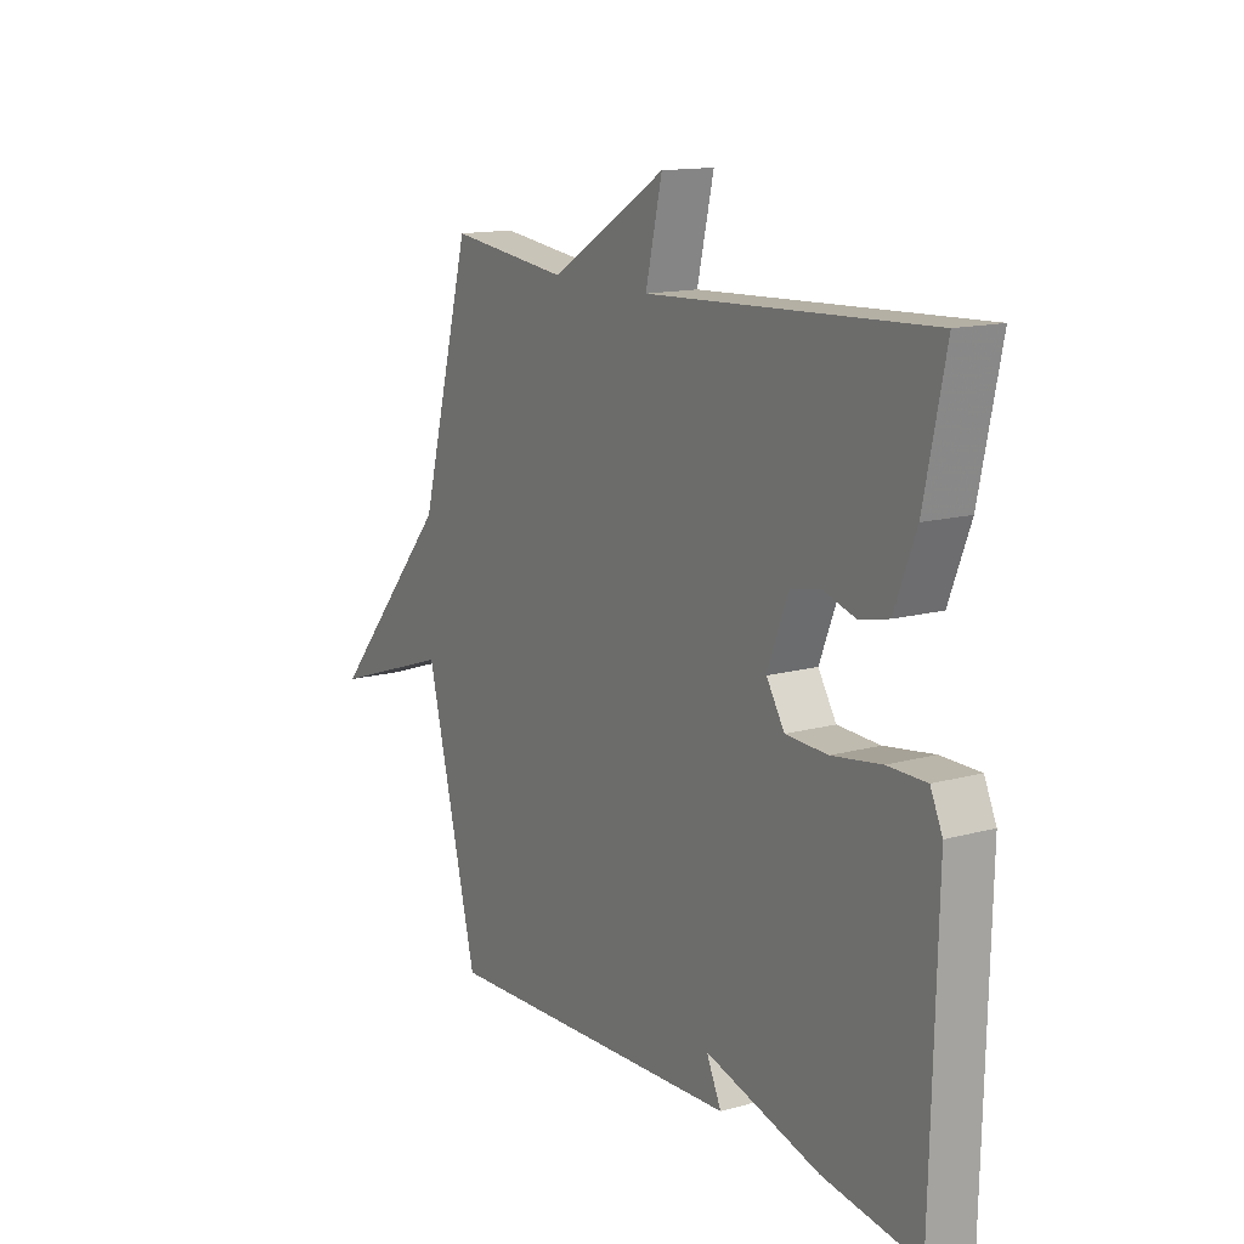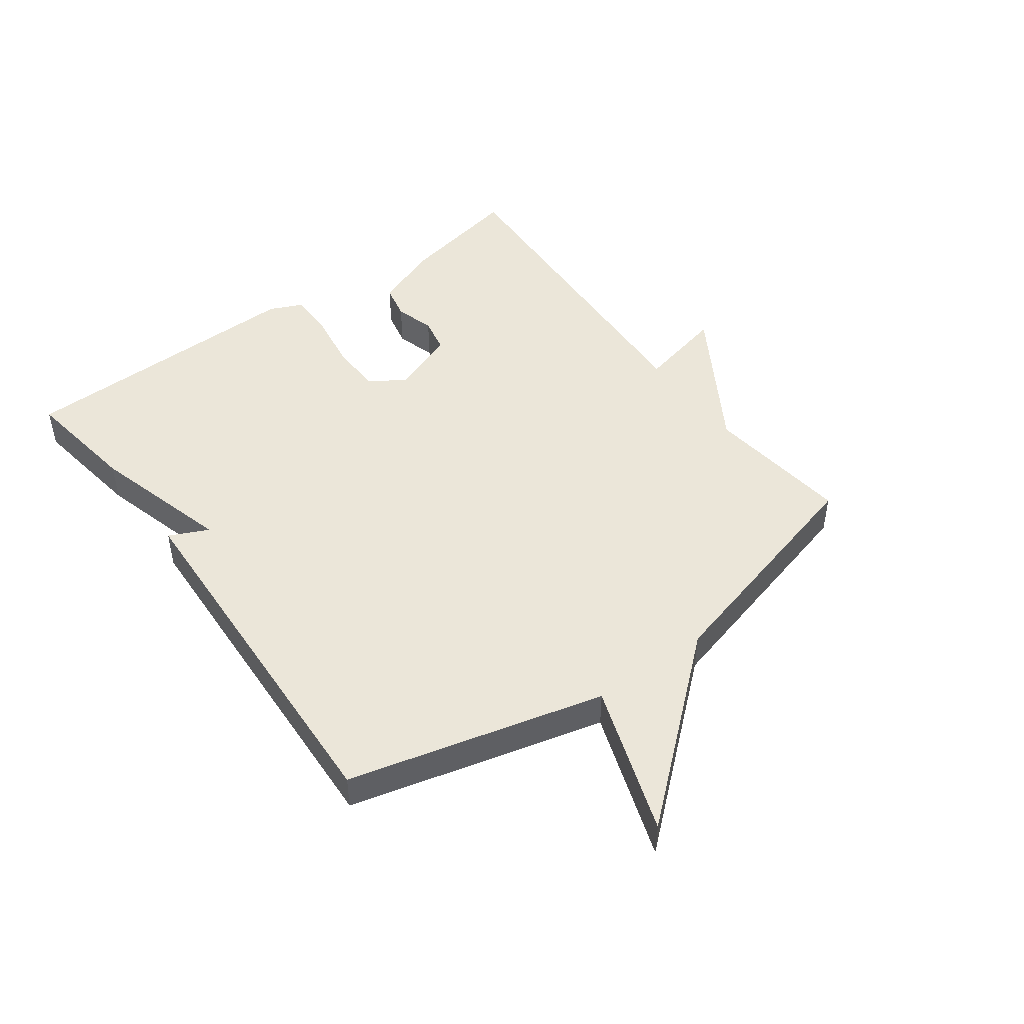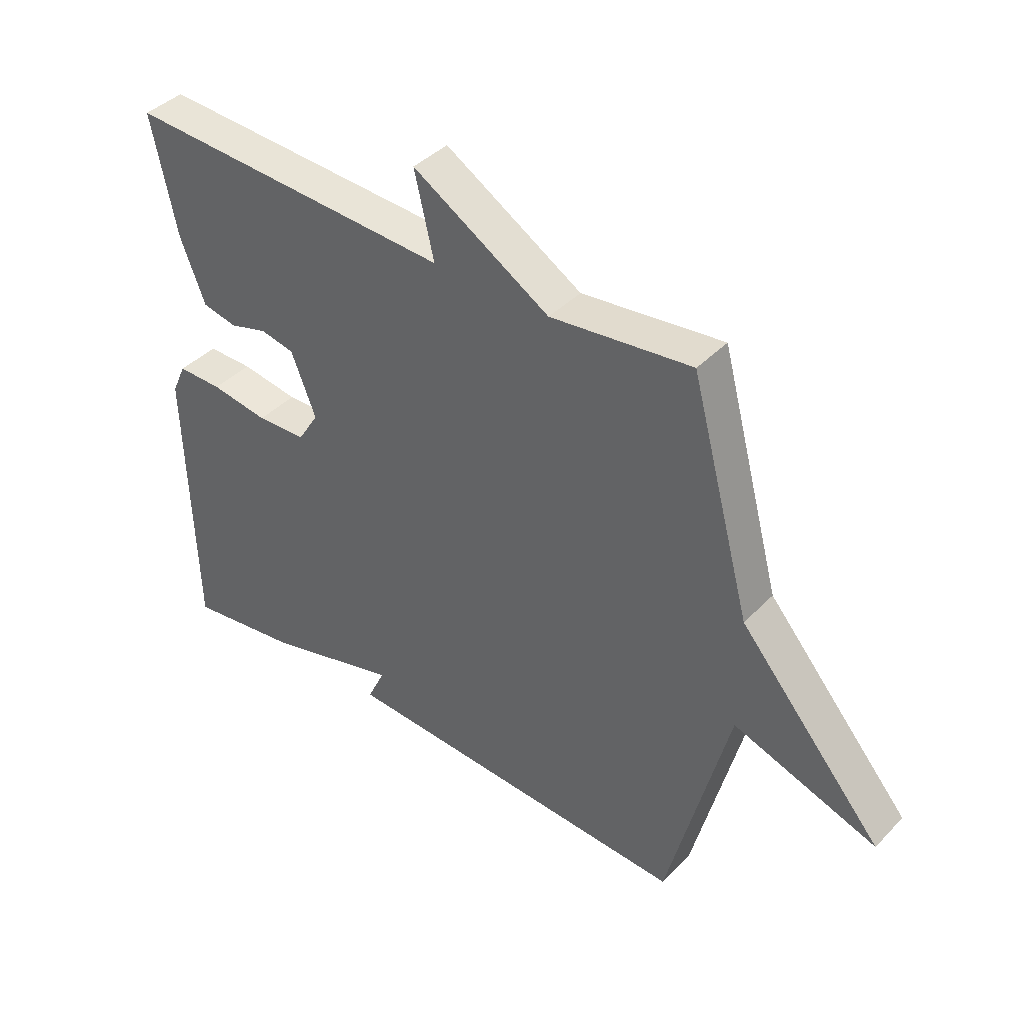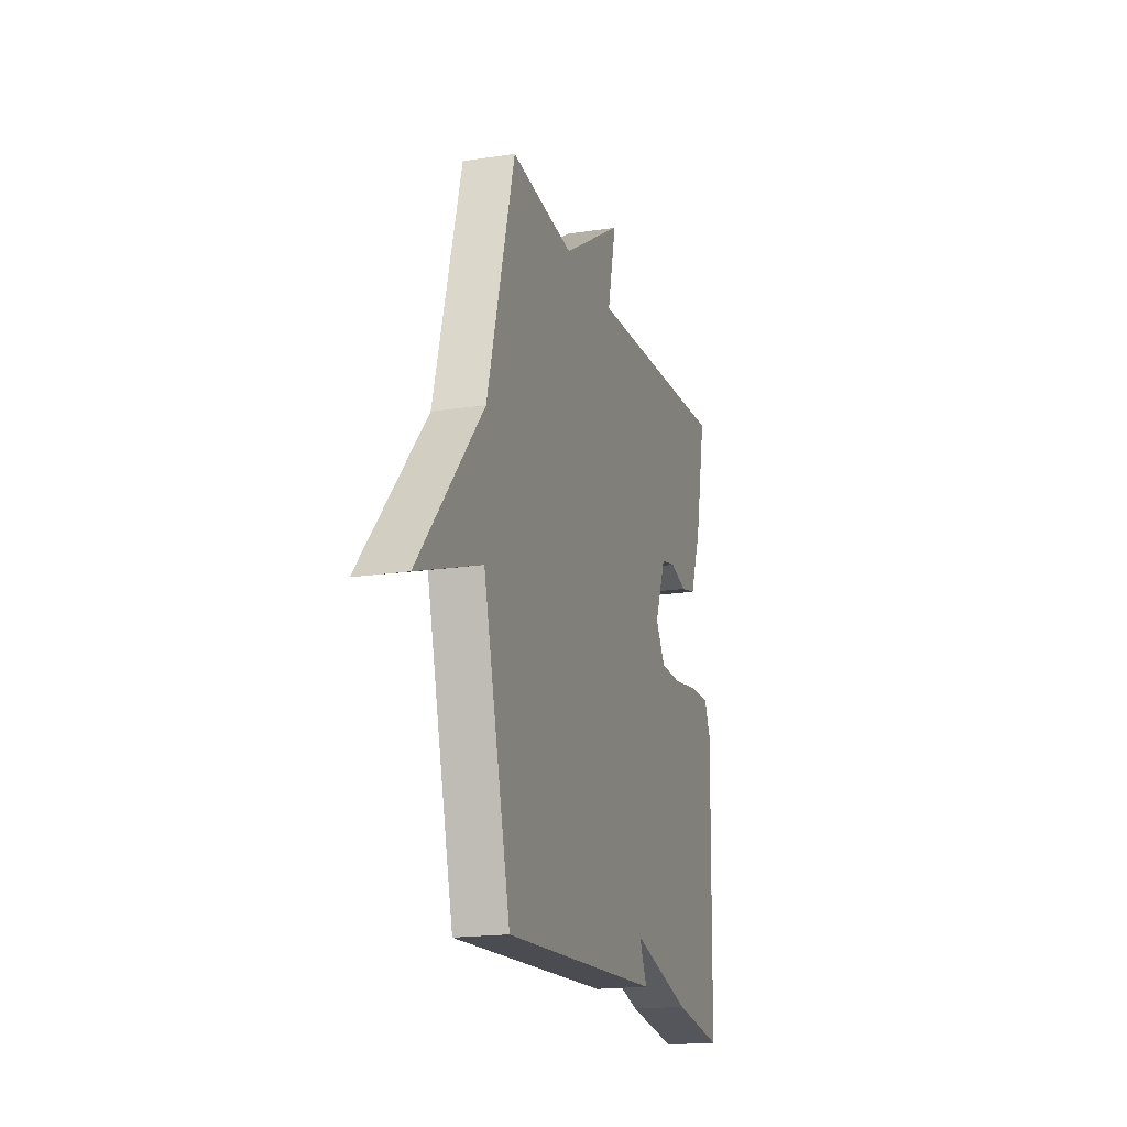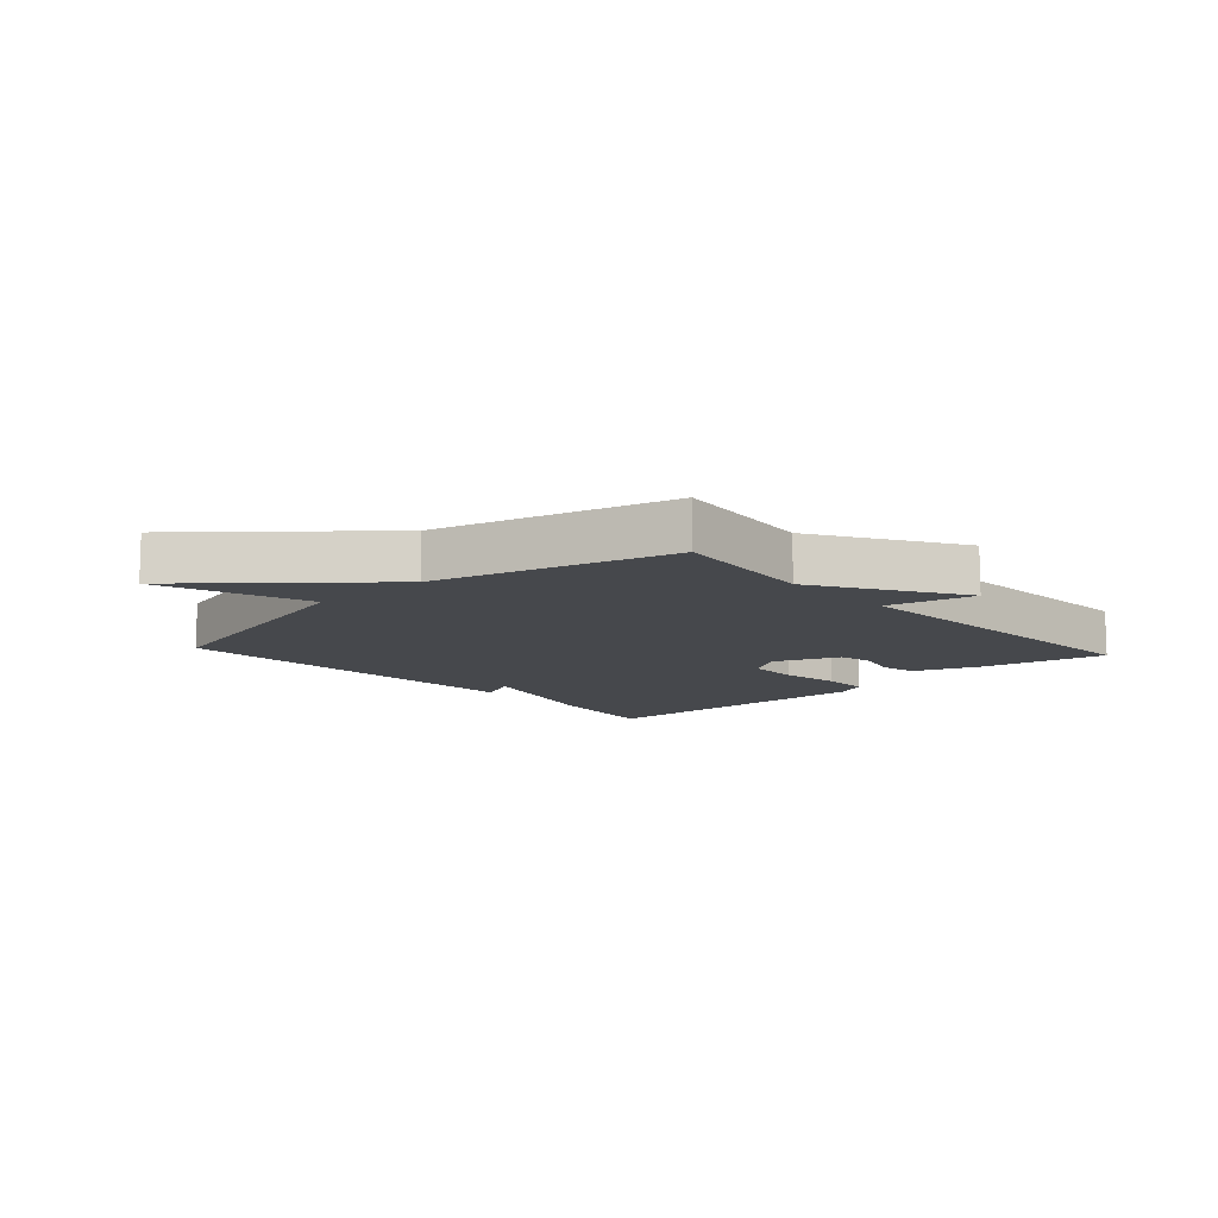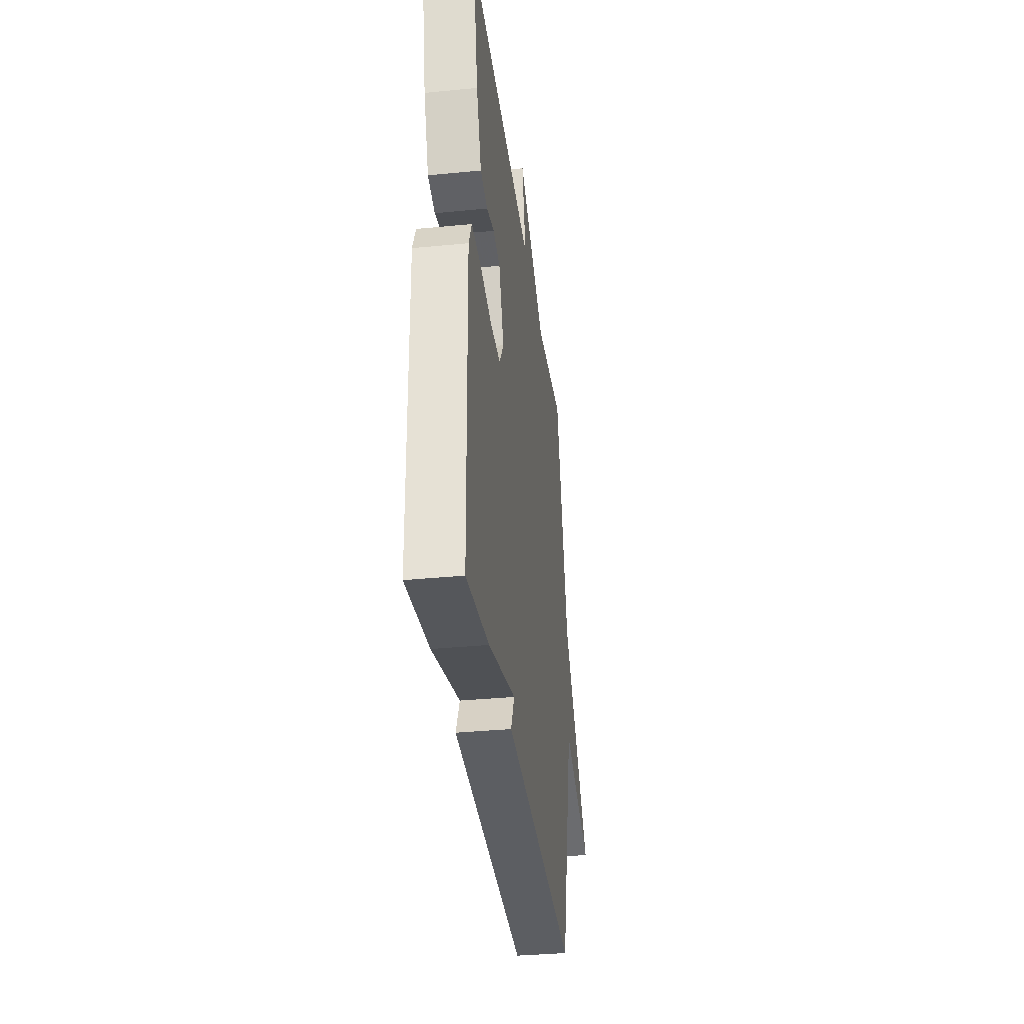
<metadata>
{"format":"obj","ext":"obj","renderer":"f3d","projection":"perspective","resolution":1024,"background":"white","views":[{"elev":14.1,"azim":58.4,"up":"+Z"},{"elev":47.0,"azim":-126.2,"up":"+Y"},{"elev":40.5,"azim":-141.0,"up":"+Z"},{"elev":-18.1,"azim":-73.2,"up":"+Z"},{"elev":-11.2,"azim":-47.6,"up":"+Y"},{"elev":-35.2,"azim":97.4,"up":"+Z"}]}
</metadata>
<code>
v -0.5 0.07 -0.5
v -0.604 0.07 -0.084
v -0.849 0.07 -0.168
v -0.604 0.07 0.116
v -0.5 0.07 0.5
v -0.26 0.07 0.472
v -0.027 0.07 0.614
v -0.06 0.07 0.472
v 0.5 0.07 0.5
v 0.458 0.07 0.299
v 0.416 0.07 0.19
v 0.357 0.07 0.177
v 0.292 0.07 0.196
v 0.234 0.07 0.184
v 0.192 0.07 0.078
v 0.228 0.07 0.02
v 0.312 0.07 0.017
v 0.41 0.07 0.032
v 0.487 0.07 0.032
v 0.511 0.07 -0.021
v 0.5 0.07 -0.5
v 0.309 0.07 -0.472
v 0.079 0.07 -0.408
v 0.109 0.07 -0.472
v -0.5 0 -0.5
v -0.604 0 -0.084
v -0.849 0 -0.168
v -0.604 0 0.116
v -0.5 0 0.5
v -0.26 0 0.472
v -0.027 0 0.614
v -0.06 0 0.472
v 0.5 0 0.5
v 0.458 0 0.299
v 0.416 0 0.19
v 0.357 0 0.177
v 0.292 0 0.196
v 0.234 0 0.184
v 0.192 0 0.078
v 0.228 0 0.02
v 0.312 0 0.017
v 0.41 0 0.032
v 0.487 0 0.032
v 0.511 0 -0.021
v 0.5 0 -0.5
v 0.309 0 -0.472
v 0.079 0 -0.408
v 0.109 0 -0.472
f 23 24 1 2
f 21 22 23
f 20 21 23
f 19 20 23
f 18 19 23
f 17 18 23
f 16 17 23 2
f 15 16 2
f 14 15 2
f 11 12 13
f 10 11 13
f 9 10 13
f 8 9 13
f 8 13 14
f 6 7 8
f 6 8 14 2
f 4 5 6 2
f 2 3 4
f 26 25 48 47
f 47 46 45
f 47 45 44
f 47 44 43
f 47 43 42
f 47 42 41
f 26 47 41 40
f 26 40 39
f 26 39 38
f 37 36 35
f 37 35 34
f 37 34 33
f 37 33 32
f 38 37 32
f 32 31 30
f 26 38 32 30
f 26 30 29 28
f 28 27 26
f 1 25 26 2
f 2 26 27 3
f 3 27 28 4
f 4 28 29 5
f 5 29 30 6
f 6 30 31 7
f 7 31 32 8
f 8 32 33 9
f 9 33 34 10
f 10 34 35 11
f 11 35 36 12
f 12 36 37 13
f 13 37 38 14
f 14 38 39 15
f 15 39 40 16
f 16 40 41 17
f 17 41 42 18
f 18 42 43 19
f 19 43 44 20
f 20 44 45 21
f 21 45 46 22
f 22 46 47 23
f 23 47 48 24
f 24 48 25 1

</code>
